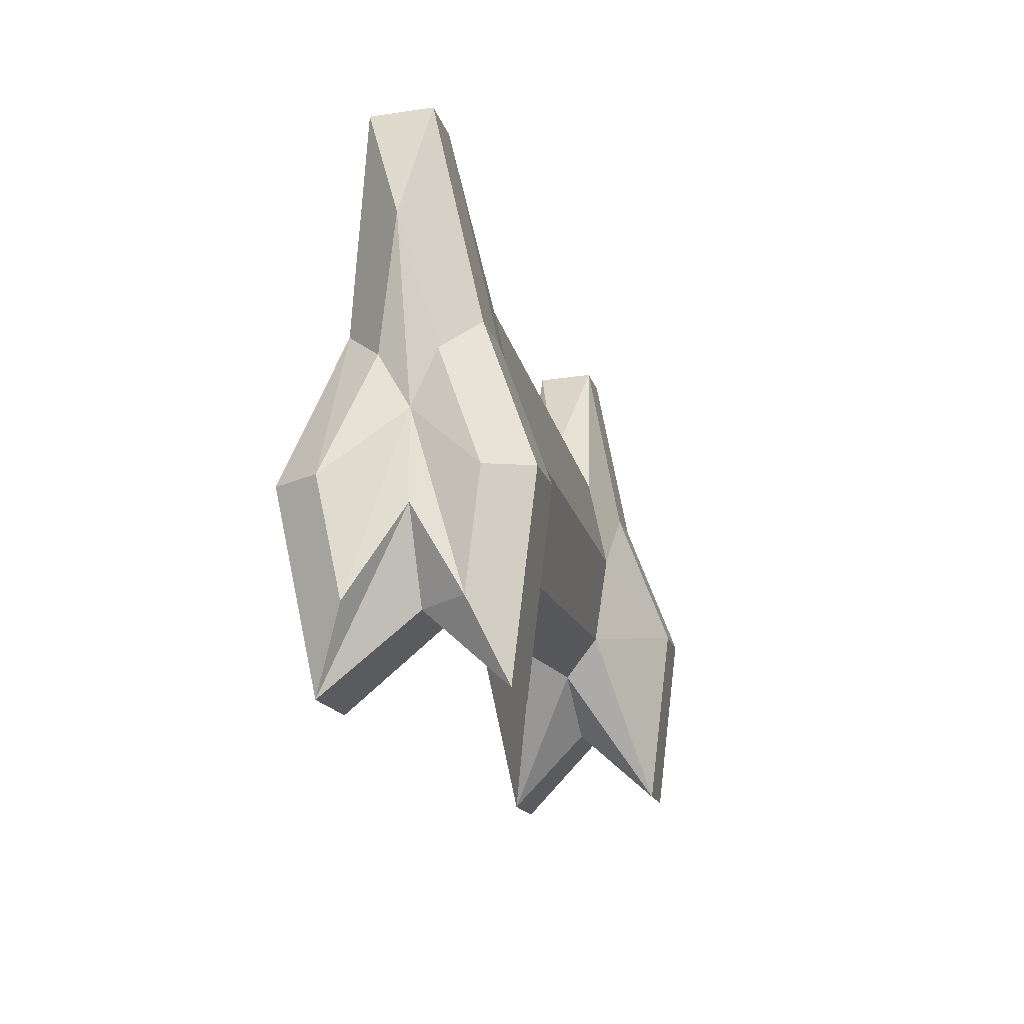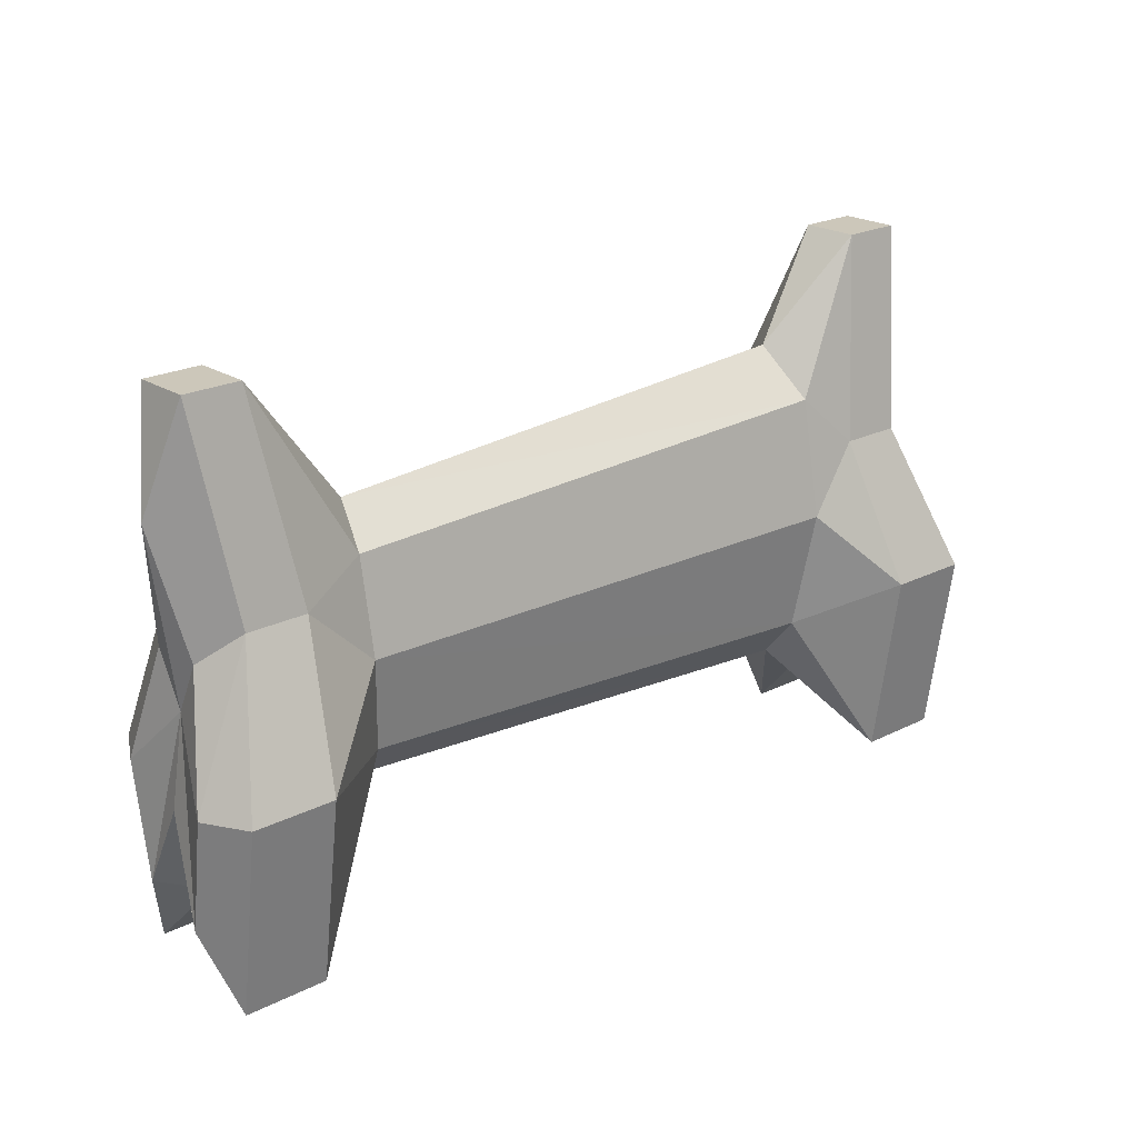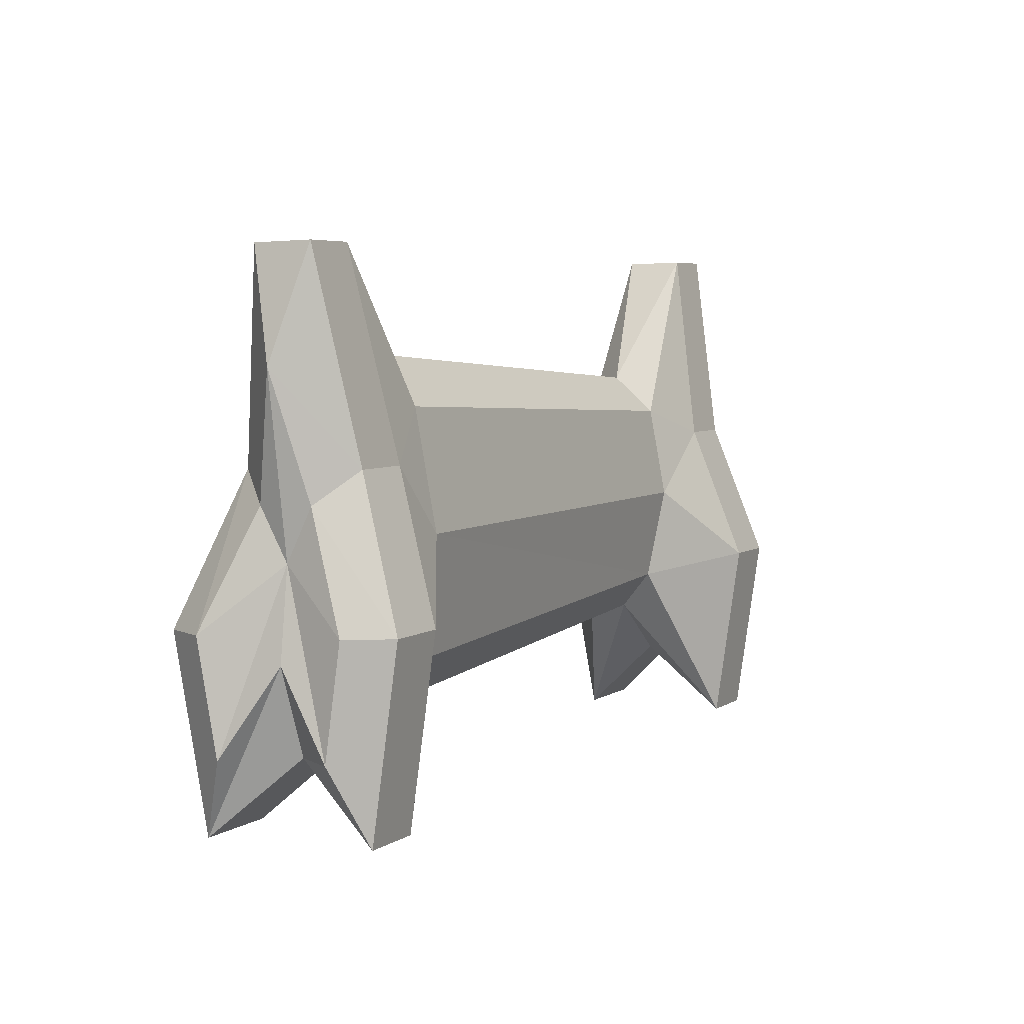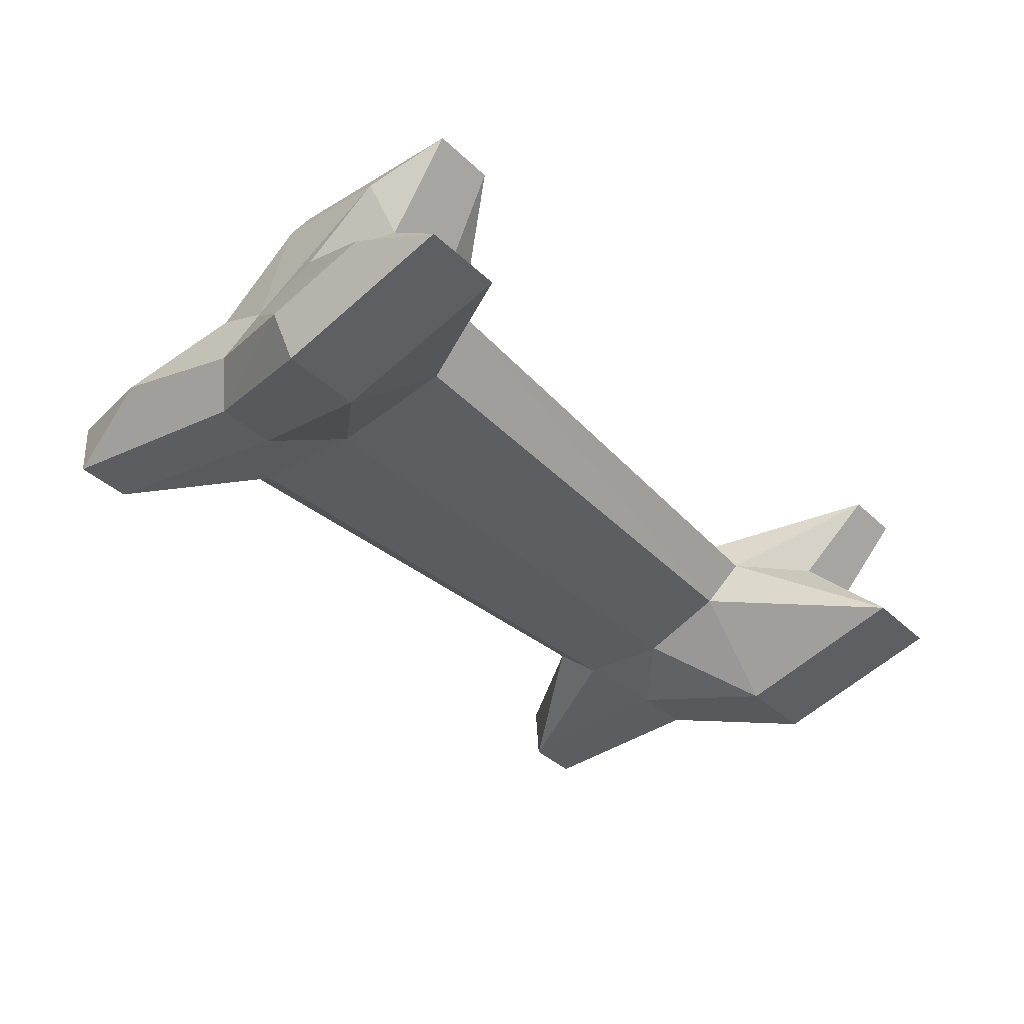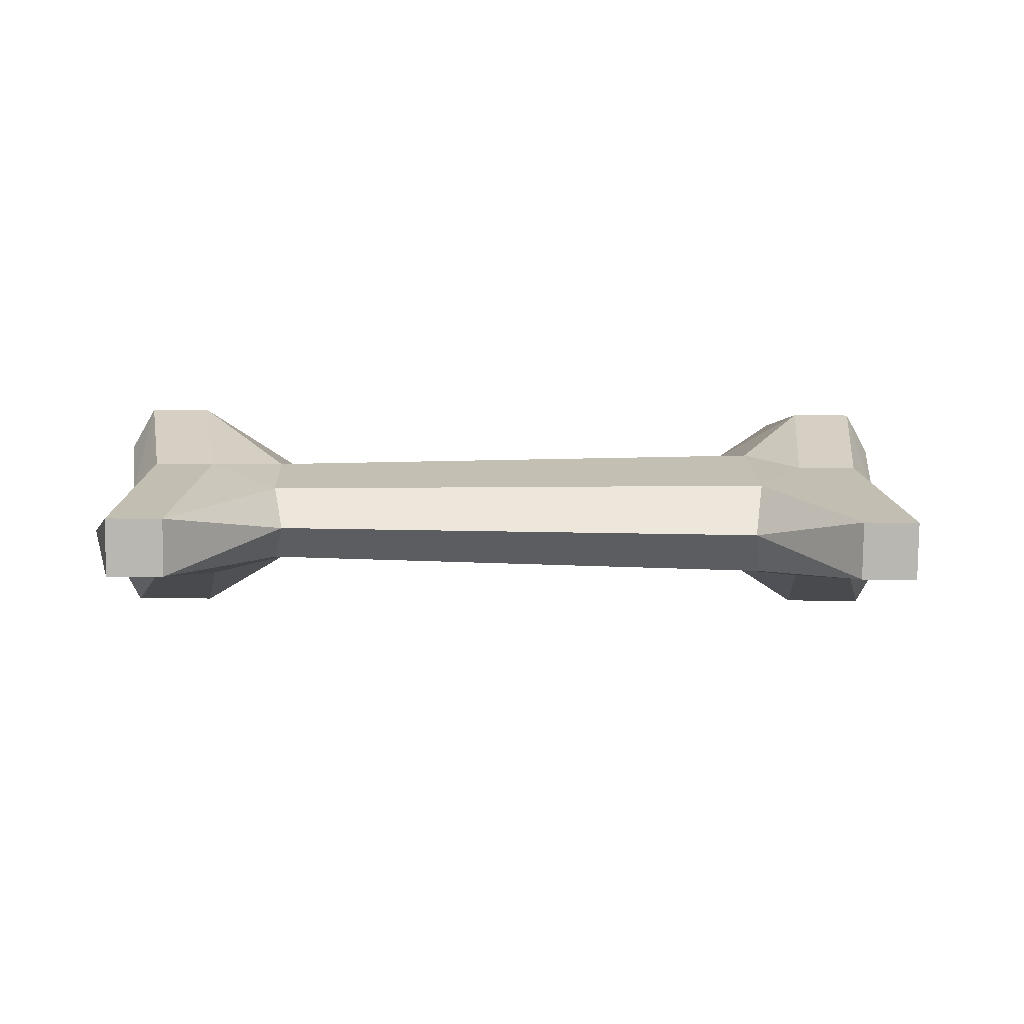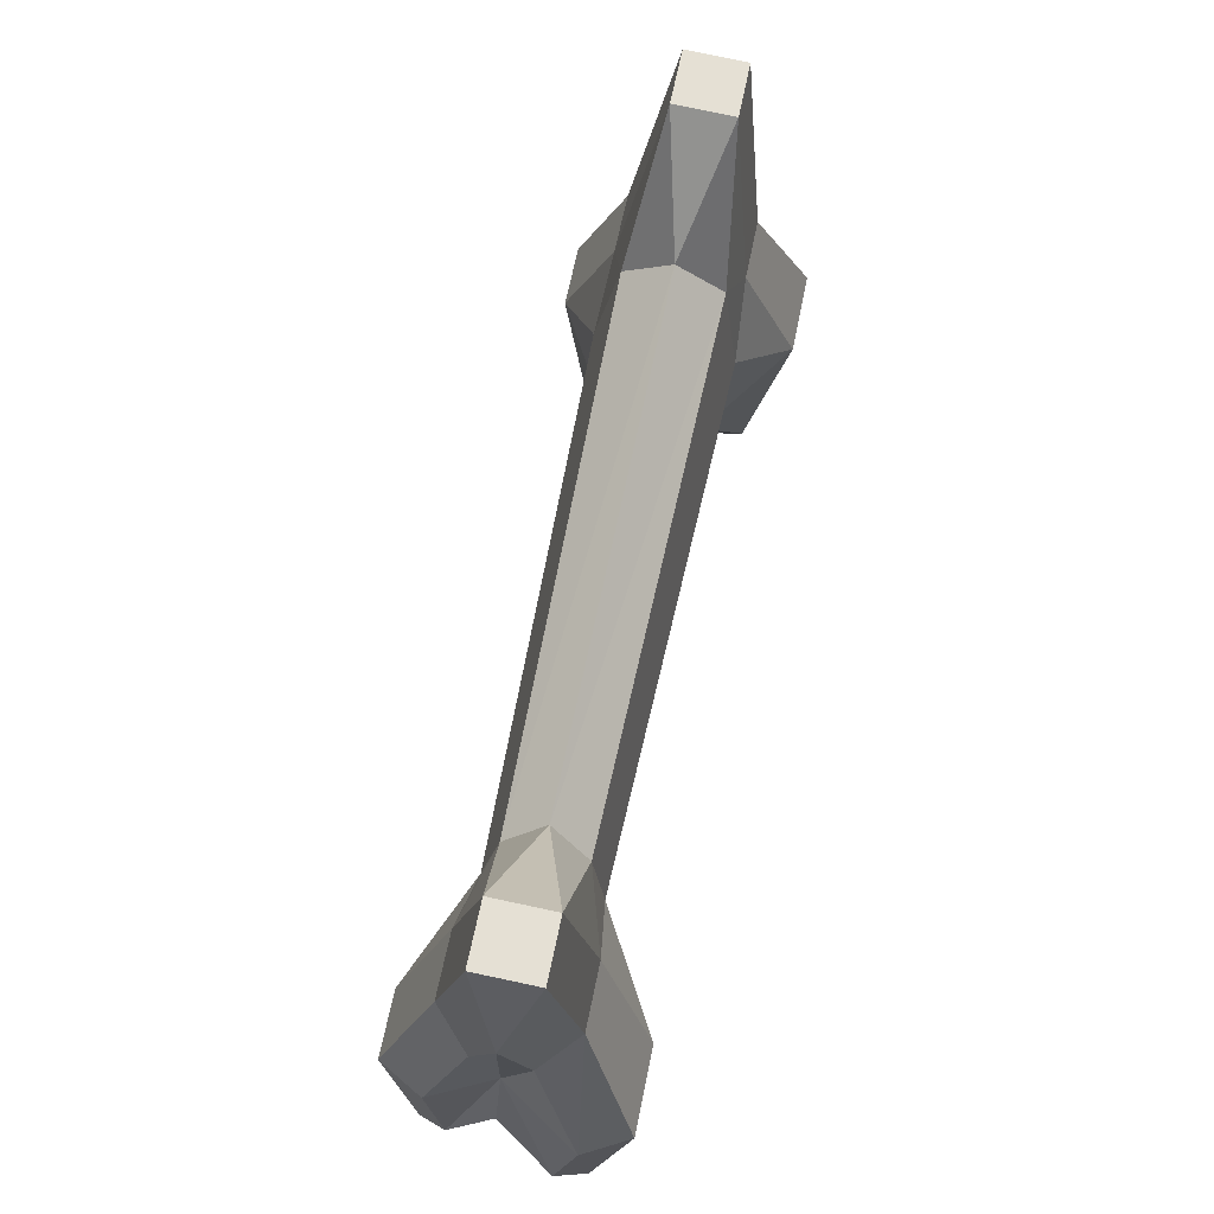
<metadata>
{"format":"obj","ext":"obj","renderer":"f3d","projection":"perspective","resolution":1024,"background":"white","views":[{"elev":-10.5,"azim":-78.0,"up":"+Y"},{"elev":16.2,"azim":138.9,"up":"+Y"},{"elev":10.0,"azim":-61.7,"up":"+Y"},{"elev":-39.5,"azim":-53.5,"up":"+Z"},{"elev":4.7,"azim":173.2,"up":"+Z"},{"elev":61.3,"azim":101.1,"up":"+Y"}]}
</metadata>
<code>
g default
v -1.006 -0.182 0.06921
v -0.996 -0.04906 0.08299
v -0.9708 0.01789 0.003067
v -1.006 -0.182 0.06921
v -0.9839 -0.272 0.1118
v -1.006 -0.182 0.06921
v -0.9671 -0.1906 0.01635
v -0.8771 -0.1972 0.01719
v -0.9082 -0.2897 -0.0804
v -0.8142 -0.1723 0.0159
v -0.7961 -0.1194 -0.04388
v -0.1875 -0.1351 -0.02863
v -0.1684 -0.02641 -0.05412
v -0.06615 -0.1308 -0.124
v -0.07903 0.04498 -0.06732
v 0.03166 -0.138 -0.1231
v -0.006119 0.03964 -0.06664
v 0.05995 -0.1368 -0.07112
v 0.02719 0.003749 -0.02351
v 0.02256 -0.05488 0.0123
v 0.06298 0.1477 -0.000403
v 0.02689 0.007818 0.04043
v -0.006791 0.04887 0.07836
v 0.007401 -0.1193 0.144
v -0.06739 -0.1138 0.1433
v -0.855 0.111 0.07048
v -0.8929 -0.05334 0.1357
v -0.8001 0.02892 0.08305
v -0.9279 0.1163 0.0698
v -0.8709 0.3473 0.01776
v -0.9386 0.3523 0.01713
v -0.9383 0.3478 -0.05297
v -0.9811 0.2242 -0.01011
v -0.9662 0.07652 -0.03274
v -0.9708 0.01789 0.003067
v -1.018 -0.0578 -0.08114
v -1.028 -0.188 -0.05071
v -0.9894 -0.06319 -0.1326
v -1.006 -0.2825 -0.08131
v -0.8916 -0.07035 -0.1317
v -0.9091 -0.2774 0.1124
v -0.8929 -0.05334 0.1357
v -0.9677 -0.04786 0.135
v -0.7896 -0.1128 0.06872
v -0.1802 -0.1788 0.01925
v -0.0827 -0.3502 -0.07273
v 0.01511 -0.3573 -0.07182
v 0.05013 -0.2669 -0.04069
v -0.8001 0.02892 0.08305
v -0.1935 -0.1289 0.06107
v -0.08359 -0.3379 0.1201
v -0.1018 -0.254 0.0244
v -0.008798 -0.3434 0.1208
v -0.01182 -0.2606 0.02523
v 0.02656 -0.2576 0.0788
v 0.03192 -0.1604 0.01906
v -0.1603 0.08542 -0.04253
v -0.7993 0.01879 -0.07609
v -0.9956 -0.08514 0.009508
v -1.006 -0.182 0.06921
v -1.006 -0.182 0.06921
v 0.03618 -0.1247 0.09258
v 0.02256 -0.05488 0.0123
v 0.007401 -0.1193 0.144
v -0.06739 -0.1138 0.1433
v -0.169 -0.01833 0.07281
v -0.7897 0.1662 0.05097
v -0.7706 0.219 -0.0088
v -0.8706 0.3428 -0.05234
v -0.7892 0.159 -0.06157
v -0.8543 0.1018 -0.07453
v -0.0797 0.05421 0.07769
v -0.169 -0.01833 0.07281
v -0.1607 0.09113 0.04722
v -0.02855 0.2856 0.02559
v -0.1688 0.135 -0.000665
v -0.02823 0.2811 -0.04451
v 0.03913 0.2806 0.02622
v 0.03945 0.2762 -0.04388
v -0.9272 0.1071 -0.07521
v -0.9665 0.08059 0.0312
v -0.996 -0.04906 0.08299
v -0.9677 -0.04786 0.135
v 0.03618 -0.1247 0.09258
g Object_BoneSS00_jpg
f 1 2 3
f 2 4 5
f 5 6 7
f 5 7 8
f 9 8 7
f 8 9 10
f 11 10 9
f 10 11 12
f 13 12 11
f 12 13 14
f 15 14 13
f 14 15 16
f 17 16 15
f 16 17 18
f 19 18 17
f 18 19 20
f 21 20 19
f 20 21 22
f 23 22 21
f 22 23 24
f 25 24 23
f 26 27 28
f 27 26 29
f 30 29 26
f 29 30 31
f 32 31 30
f 31 32 33
f 34 33 32
f 33 34 35
f 36 35 34
f 35 36 37
f 38 37 36
f 37 38 39
f 40 39 38
f 41 42 43
f 42 41 44
f 10 44 41
f 44 10 45
f 12 45 10
f 45 12 46
f 14 46 12
f 46 14 47
f 16 47 14
f 47 16 48
f 18 48 16
f 48 18 20
f 44 49 42
f 49 44 50
f 45 50 44
f 50 45 51
f 52 51 45
f 51 52 53
f 54 53 52
f 53 54 55
f 56 55 54
f 55 56 20
f 48 20 56
f 13 57 15
f 57 13 58
f 11 58 13
f 58 11 40
f 9 40 11
f 40 9 39
f 7 39 9
f 39 7 59
f 60 59 7
f 59 61 35
f 62 55 63
f 55 62 53
f 64 53 62
f 53 64 51
f 65 51 64
f 51 65 50
f 66 50 65
f 50 66 49
f 67 26 28
f 26 67 30
f 68 30 67
f 30 68 69
f 70 69 68
f 69 70 71
f 58 71 70
f 71 58 40
f 72 73 25
f 73 72 74
f 75 74 72
f 74 75 76
f 77 76 75
f 76 77 57
f 15 57 77
f 70 57 58
f 57 70 76
f 68 76 70
f 76 68 74
f 67 74 68
f 74 67 73
f 28 73 67
f 23 72 25
f 72 23 75
f 78 75 23
f 75 78 79
f 21 79 78
f 79 21 19
f 46 52 45
f 52 46 54
f 47 54 46
f 54 47 56
f 48 56 47
f 69 32 30
f 32 69 80
f 71 80 69
f 80 71 38
f 40 38 71
f 5 43 2
f 43 5 41
f 8 41 5
f 41 8 10
f 33 29 31
f 29 33 81
f 35 81 33
f 81 35 82
f 80 34 32
f 34 80 36
f 38 36 80
f 79 77 75
f 77 79 17
f 19 17 79
f 37 59 35
f 59 37 39
f 29 83 27
f 83 29 81
f 22 84 20
f 84 22 24
f 81 82 83
f 17 15 77
f 21 78 23

</code>
